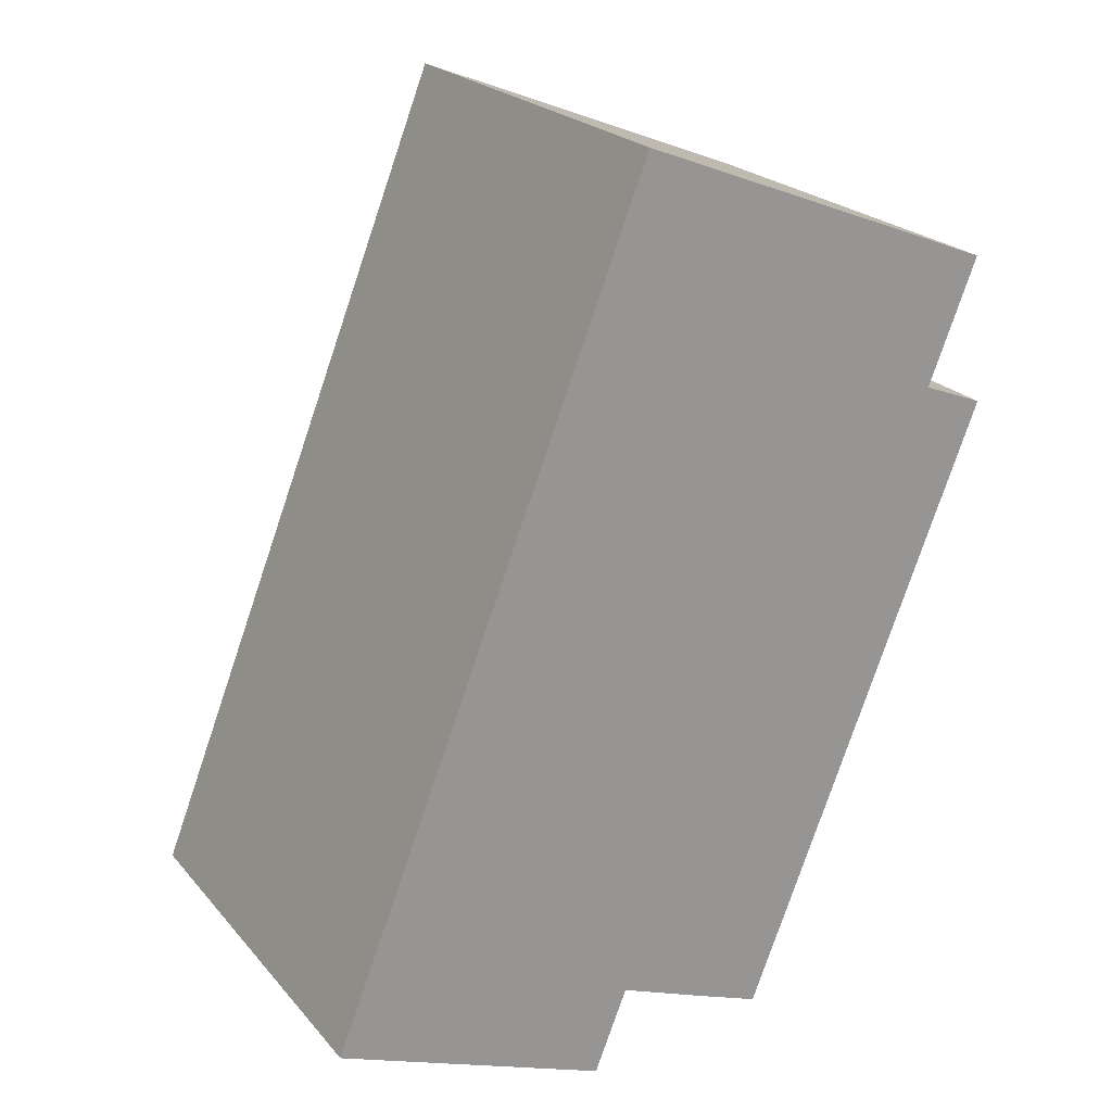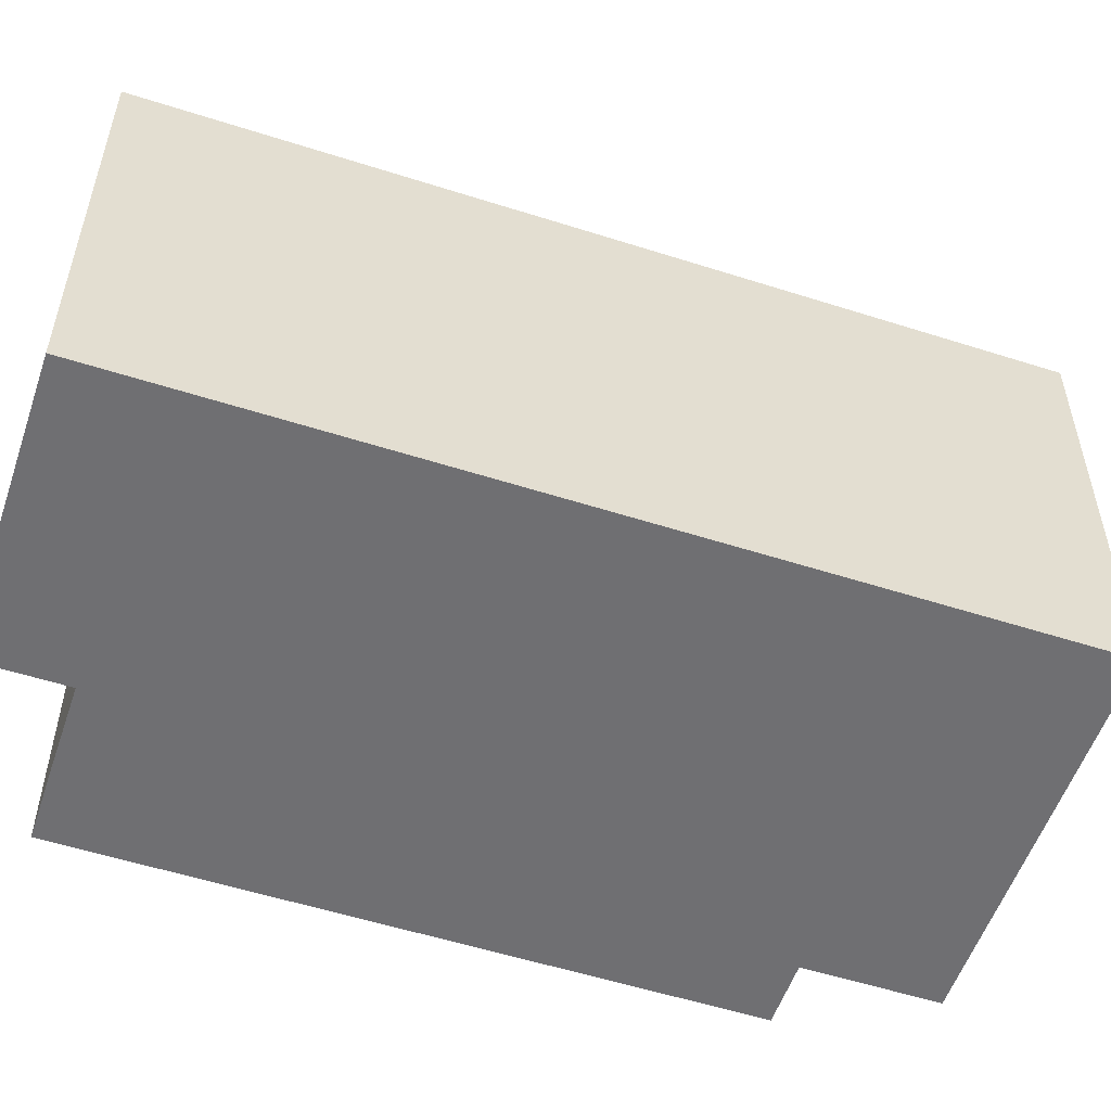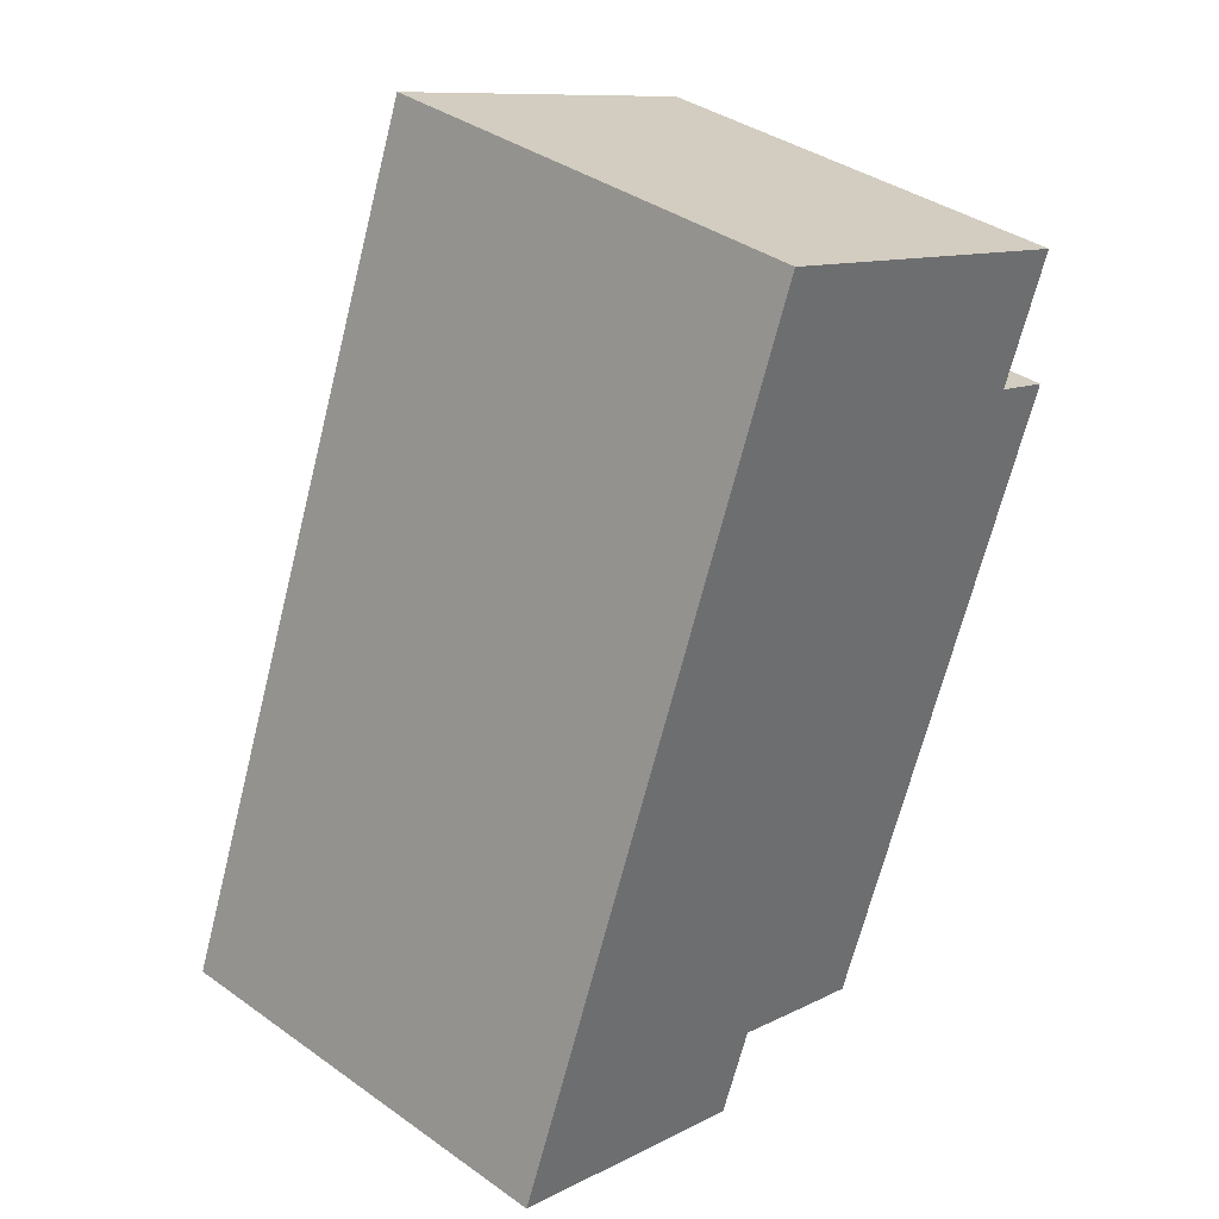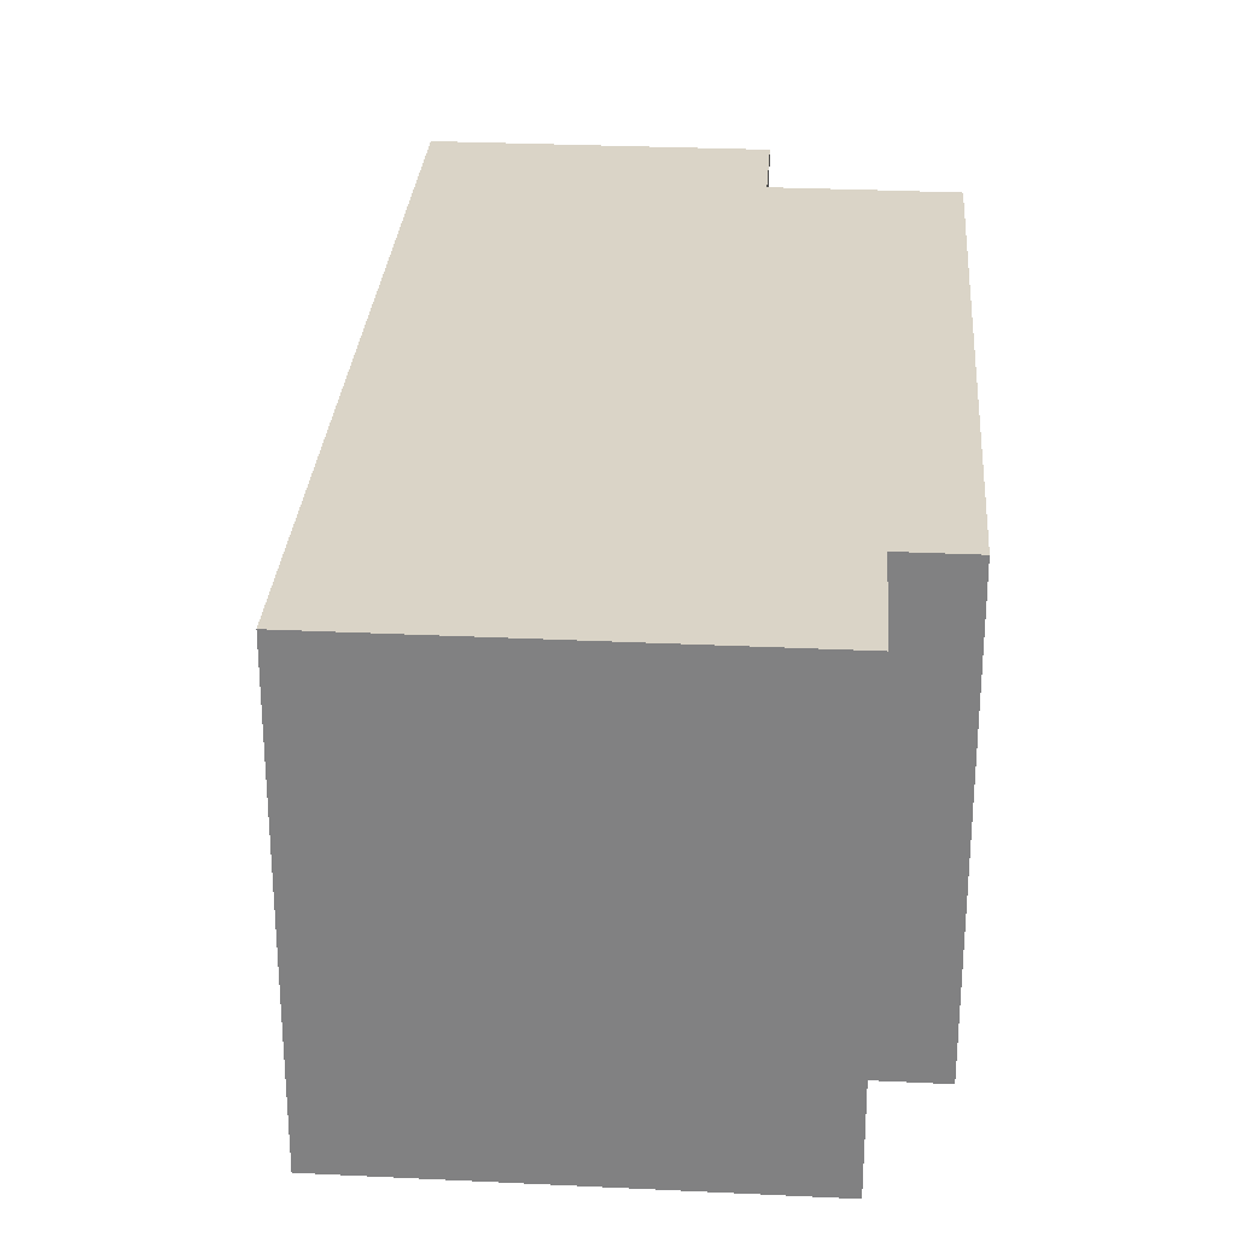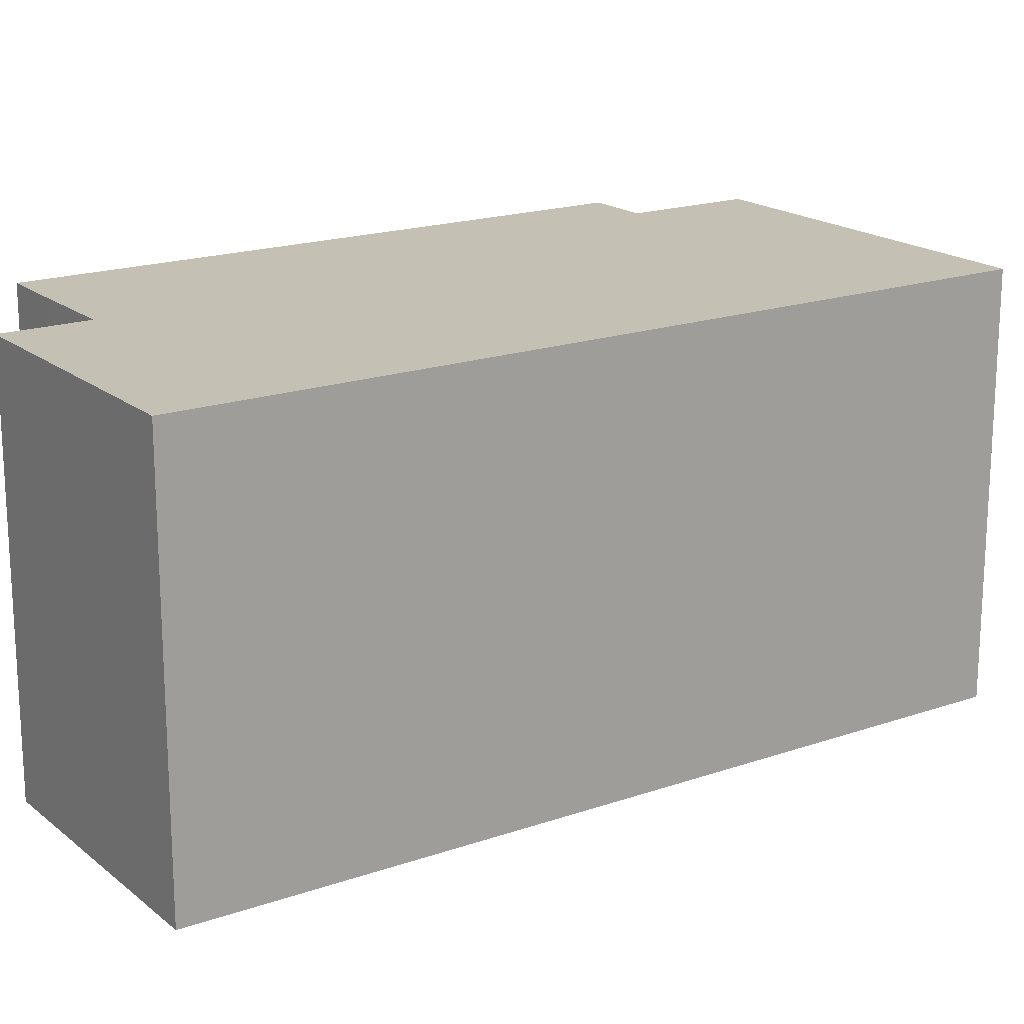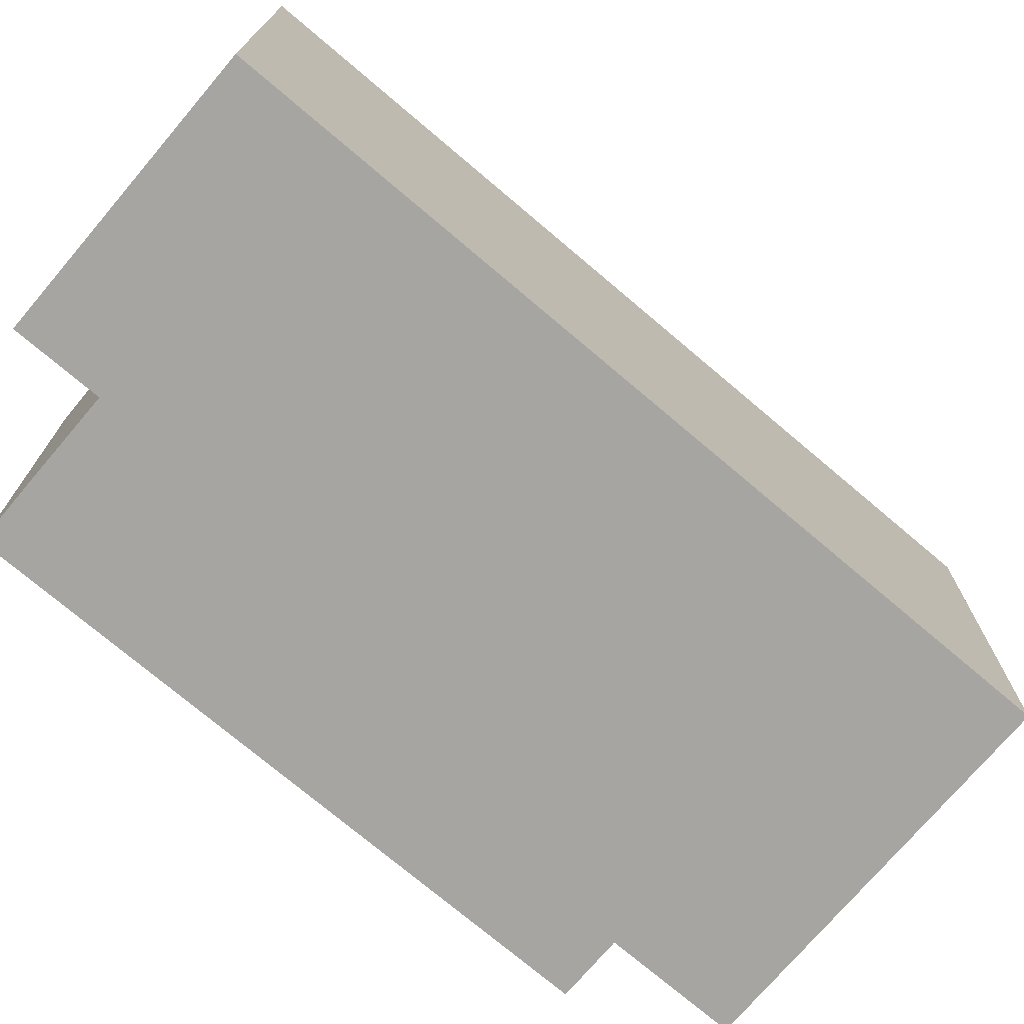
<metadata>
{"format":"obj","ext":"obj","renderer":"f3d","projection":"perspective","resolution":1024,"background":"white","views":[{"elev":22.6,"azim":-29.4,"up":"+Z"},{"elev":-54.7,"azim":-87.2,"up":"+Y"},{"elev":38.3,"azim":-48.2,"up":"+Z"},{"elev":28.9,"azim":25.6,"up":"+Y"},{"elev":18.4,"azim":-102.4,"up":"+Y"},{"elev":-73.8,"azim":-108.8,"up":"+Y"}]}
</metadata>
<code>
v  4.773 6.391 12.11
v  4.082 6.391 -1.608
v  0 6.391 3.913e-16
v  4.574 6.391 -0.36
v  5.924 6.391 -0.893
v  6.845 6.391 -1.247
v  9.487 6.391 8.138
v  10.21 6.391 9.971
v  10.41 6.391 7.776
v  10.21 -6.105e-16 9.971
v  9.487 -4.983e-16 8.138
v  10.41 -4.761e-16 7.776
v  6.845 7.636e-17 -1.247
v  4.574 2.204e-17 -0.36
v  4.082 9.846e-17 -1.608
v  4.773 -7.418e-16 12.11
v  5.924 5.468e-17 -0.893
v  0 0 0
g defaultobject
f 1 2 3
f 2 1 4
f 4 1 5
f 5 1 6
f 6 1 7
f 7 1 8
f 9 6 7
f 10 7 8
f 7 10 11
f 12 6 9
f 6 12 13
f 14 2 4
f 2 14 15
f 11 9 7
f 9 11 12
f 16 8 1
f 8 16 10
f 13 5 6
f 5 13 4
f 4 13 14
f 14 13 17
f 15 3 2
f 3 15 18
f 18 1 3
f 1 18 16
f 12 11 13
f 15 16 18
f 16 15 14
f 16 14 17
f 16 17 13
f 16 13 11
f 16 11 10

</code>
